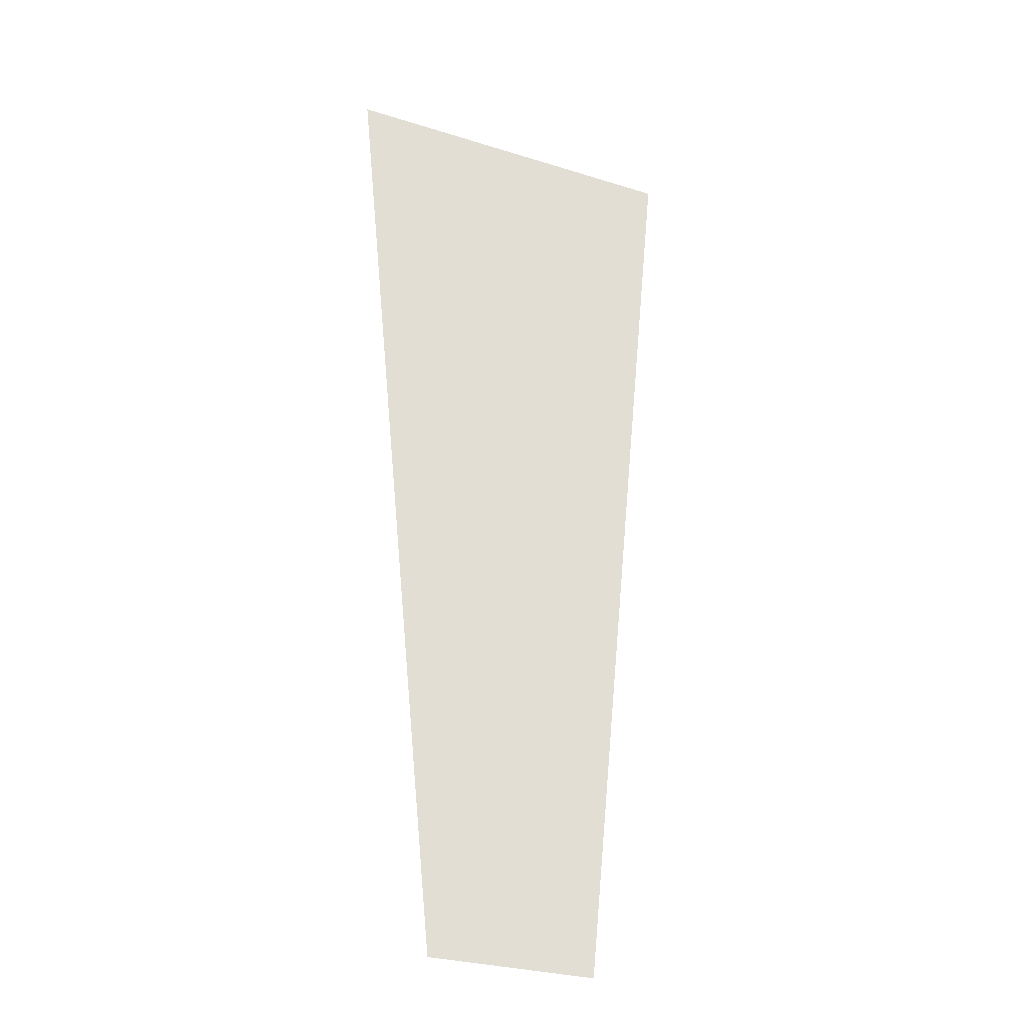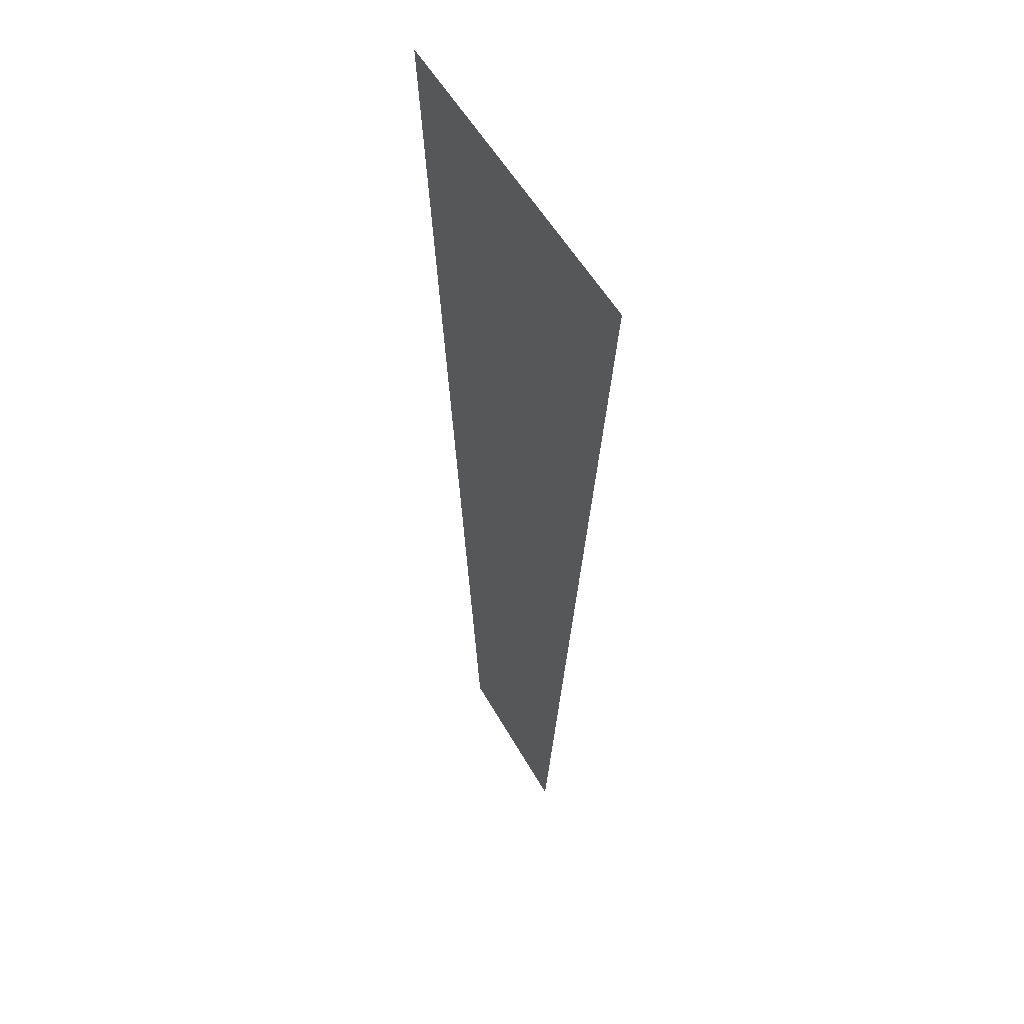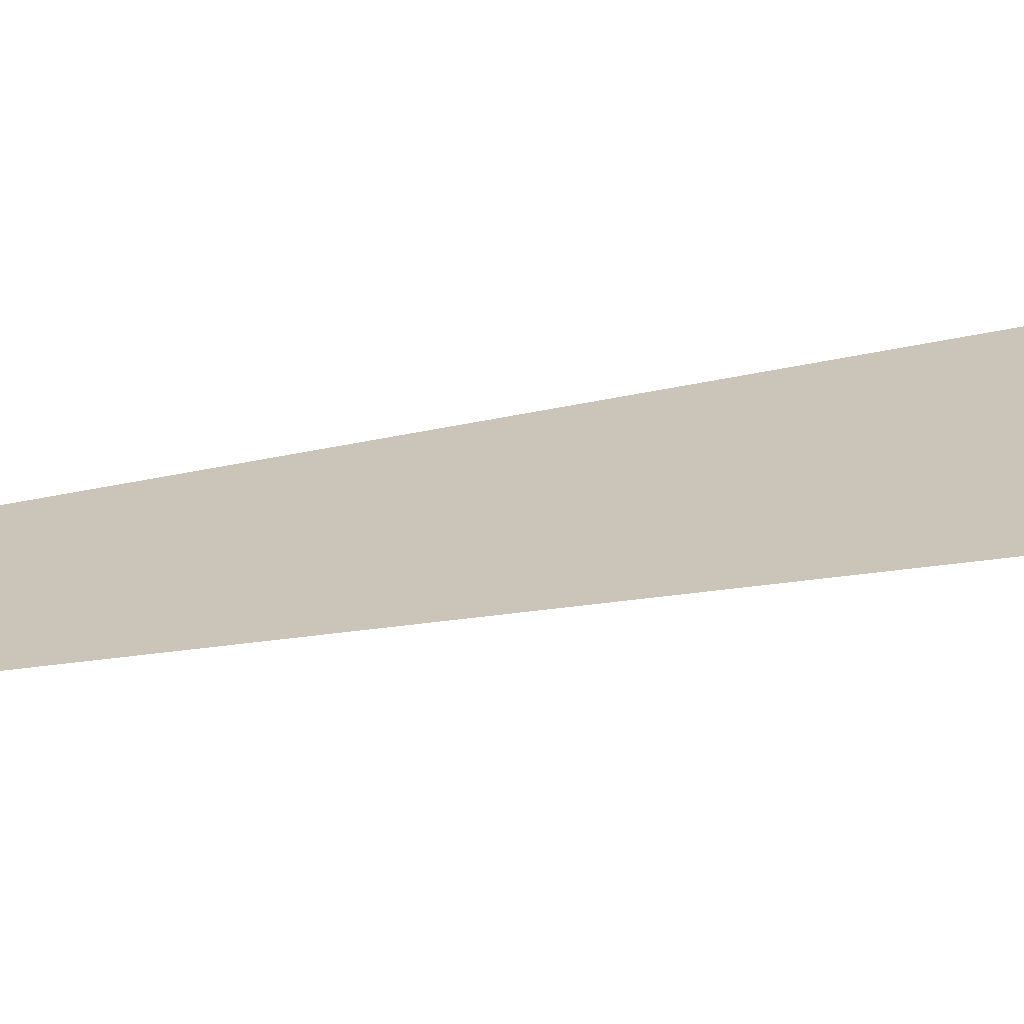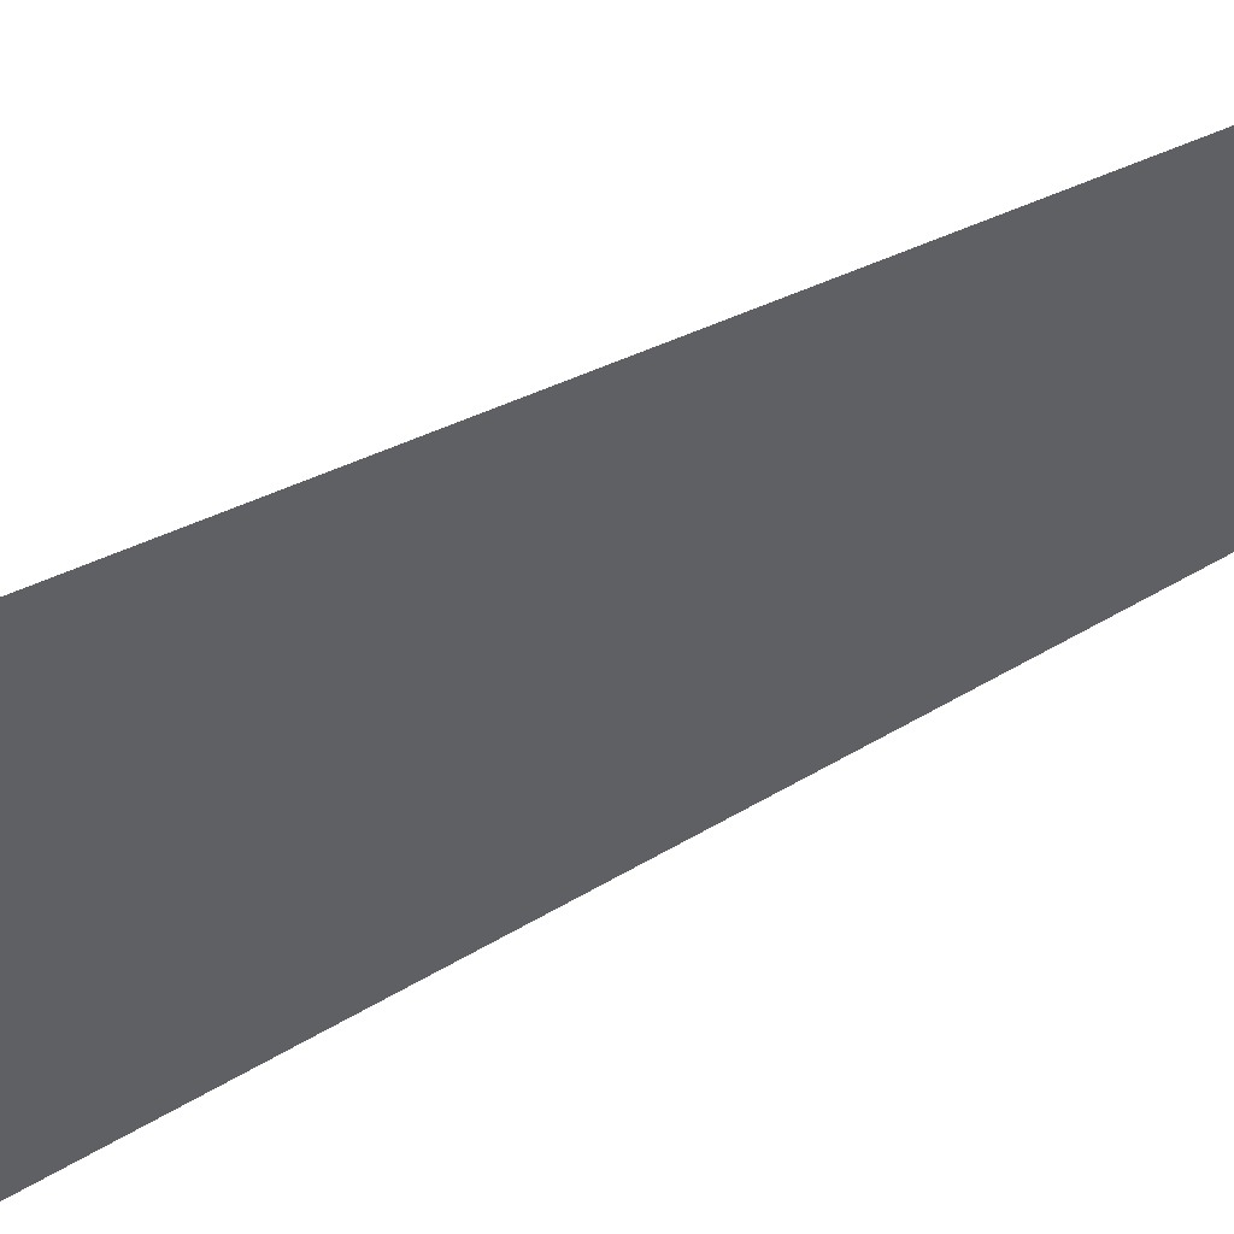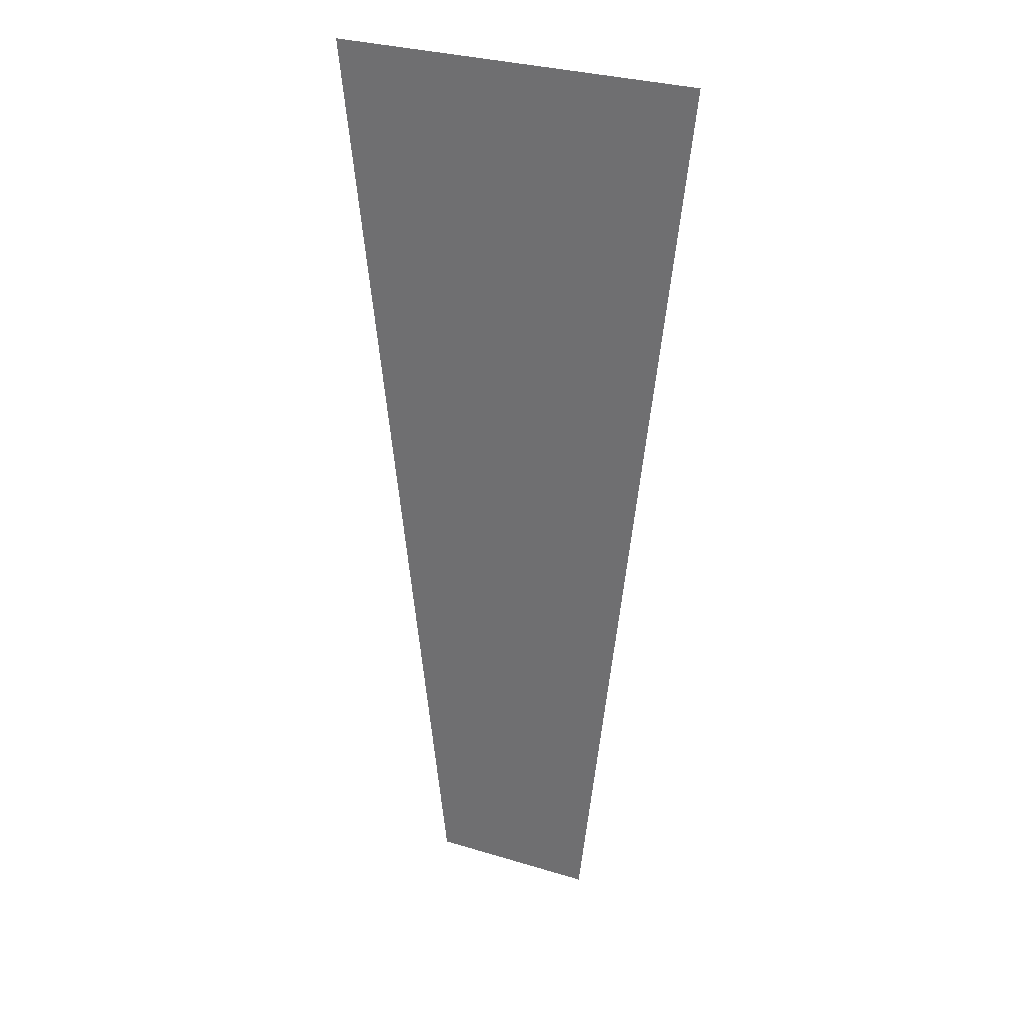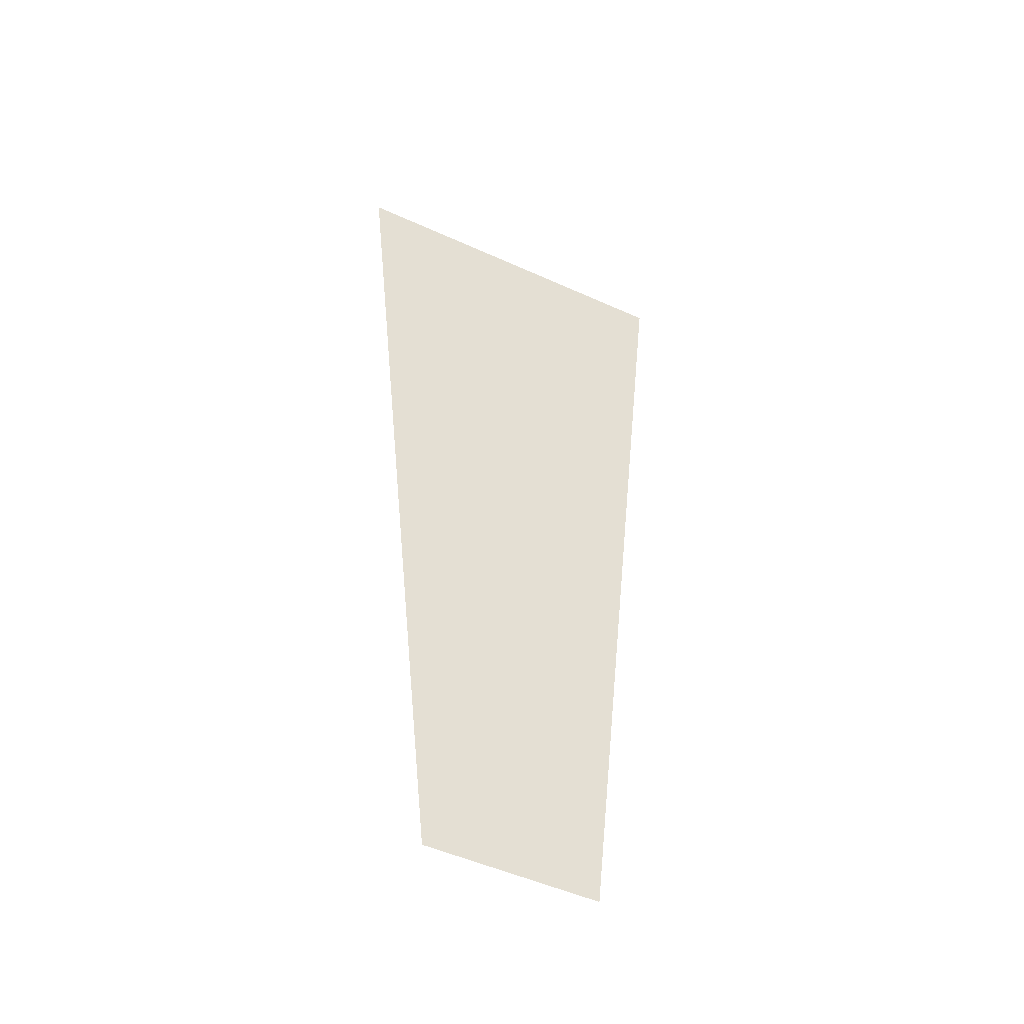
<metadata>
{"format":"obj","ext":"obj","renderer":"f3d","projection":"perspective","resolution":1024,"background":"white","views":[{"elev":-29.3,"azim":155.3,"up":"+Y"},{"elev":53.9,"azim":-118.8,"up":"+Y"},{"elev":20.5,"azim":67.6,"up":"+Z"},{"elev":-43.1,"azim":-56.4,"up":"+Z"},{"elev":31.6,"azim":23.1,"up":"+Y"},{"elev":-50.3,"azim":-26.5,"up":"+Y"}]}
</metadata>
<code>
g racoonArm2_mesh
v 0.15 0 0
v -0.15 0 0
v 0.1386 -0.1143 0
v -0.1386 -0.1143 0
v 0.129 -0.2095 0
v -0.129 -0.2095 0
v 0.1214 -0.2857 0
v -0.1214 -0.2857 0
v 0.1157 -0.3429 0
v -0.1157 -0.3429 0
v 0.1119 -0.381 0
v -0.1119 -0.381 0
v 0.11 -0.4 0
v -0.11 -0.4 0
v 0.11 -0.4 0
v -0.11 -0.4 0
v 0.1081 -0.419 0
v -0.1081 -0.419 0
v 0.1043 -0.4571 0
v -0.1043 -0.4571 0
v 0.09857 -0.5143 0
v -0.09857 -0.5143 0
v 0.09095 -0.5905 0
v -0.09095 -0.5905 0
v 0.08143 -0.6857 0
v -0.08143 -0.6857 0
v 0.07 -0.8 0
v -0.07 -0.8 0
g racoonArm2_mesh_0
f 3 2 1
f 4 2 3
f 5 4 3
f 6 4 5
f 7 6 5
f 8 6 7
f 9 8 7
f 10 8 9
f 11 10 9
f 12 10 11
f 13 12 11
f 14 12 13
f 15 14 13
f 16 14 15
f 17 16 15
f 18 16 17
f 19 18 17
f 20 18 19
f 21 20 19
f 22 20 21
f 23 22 21
f 24 22 23
f 25 24 23
f 26 24 25
f 27 26 25
f 28 26 27

</code>
